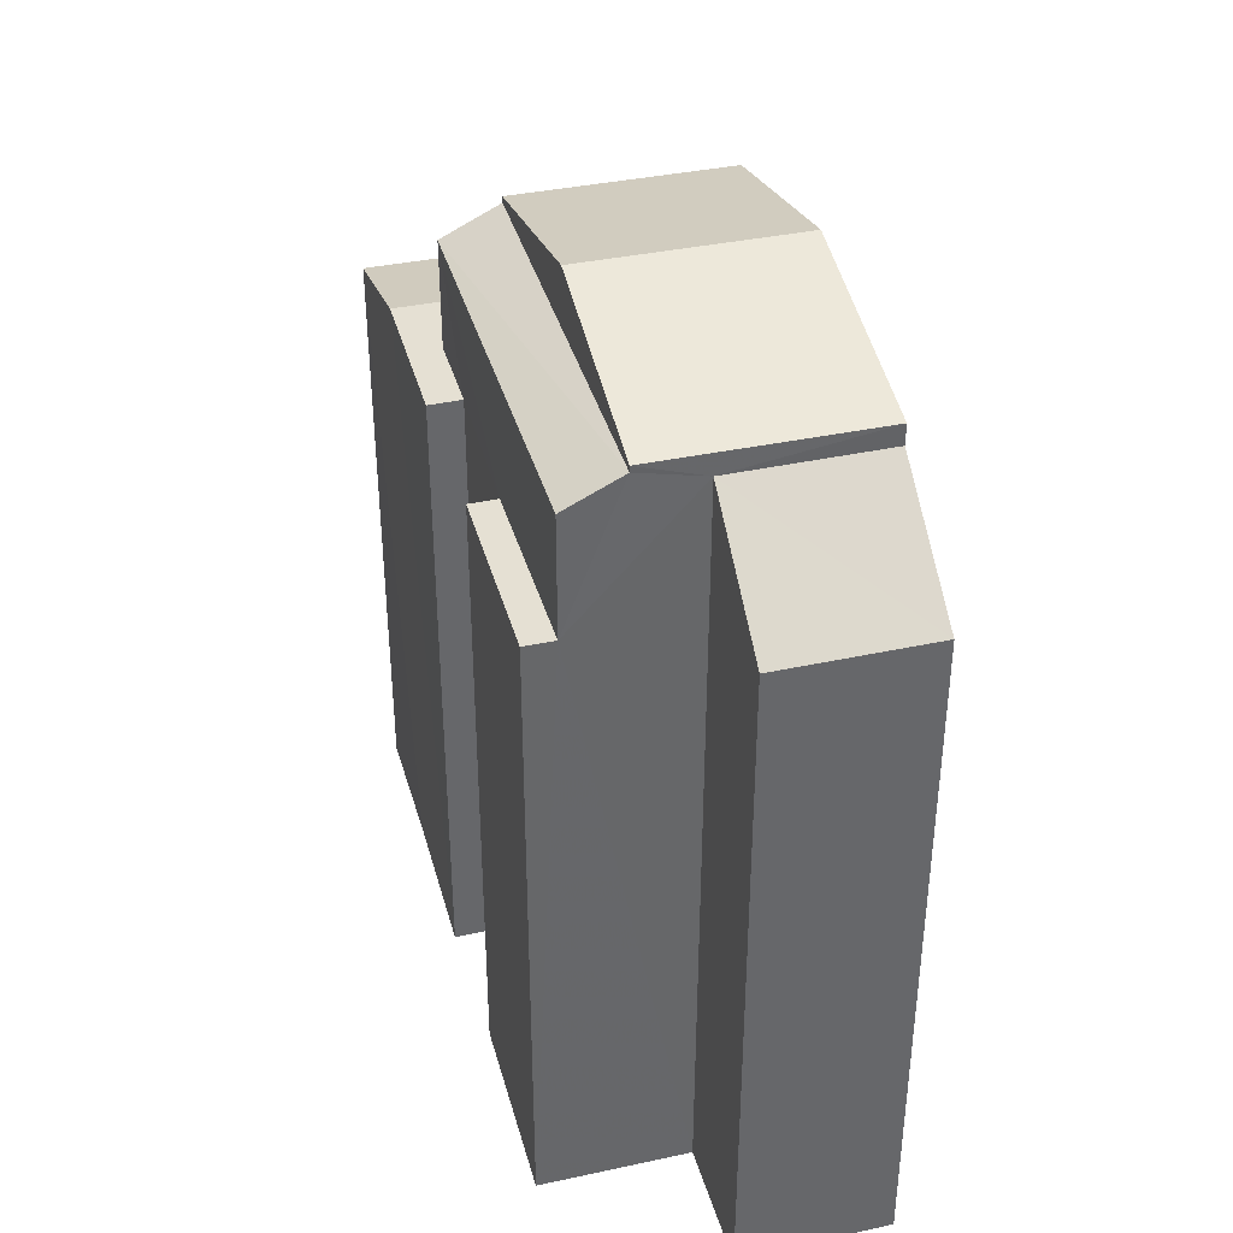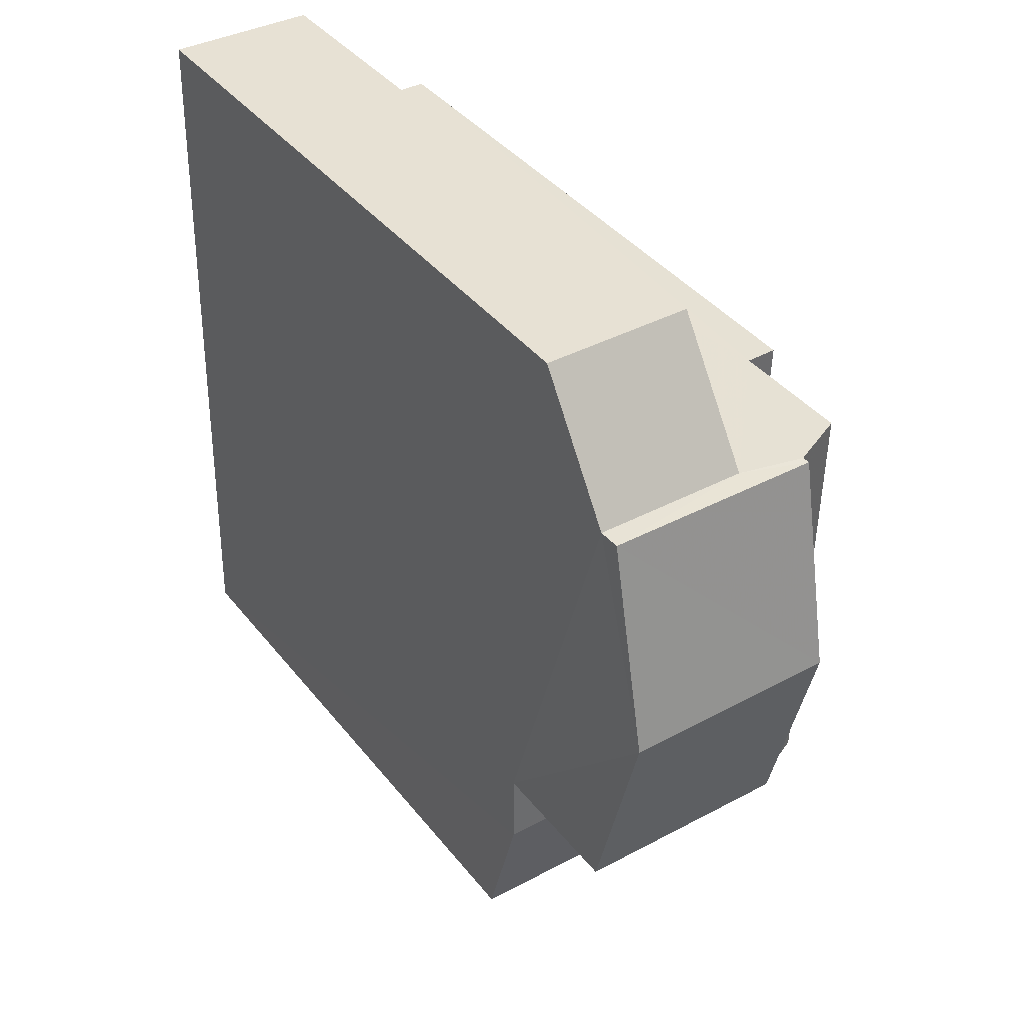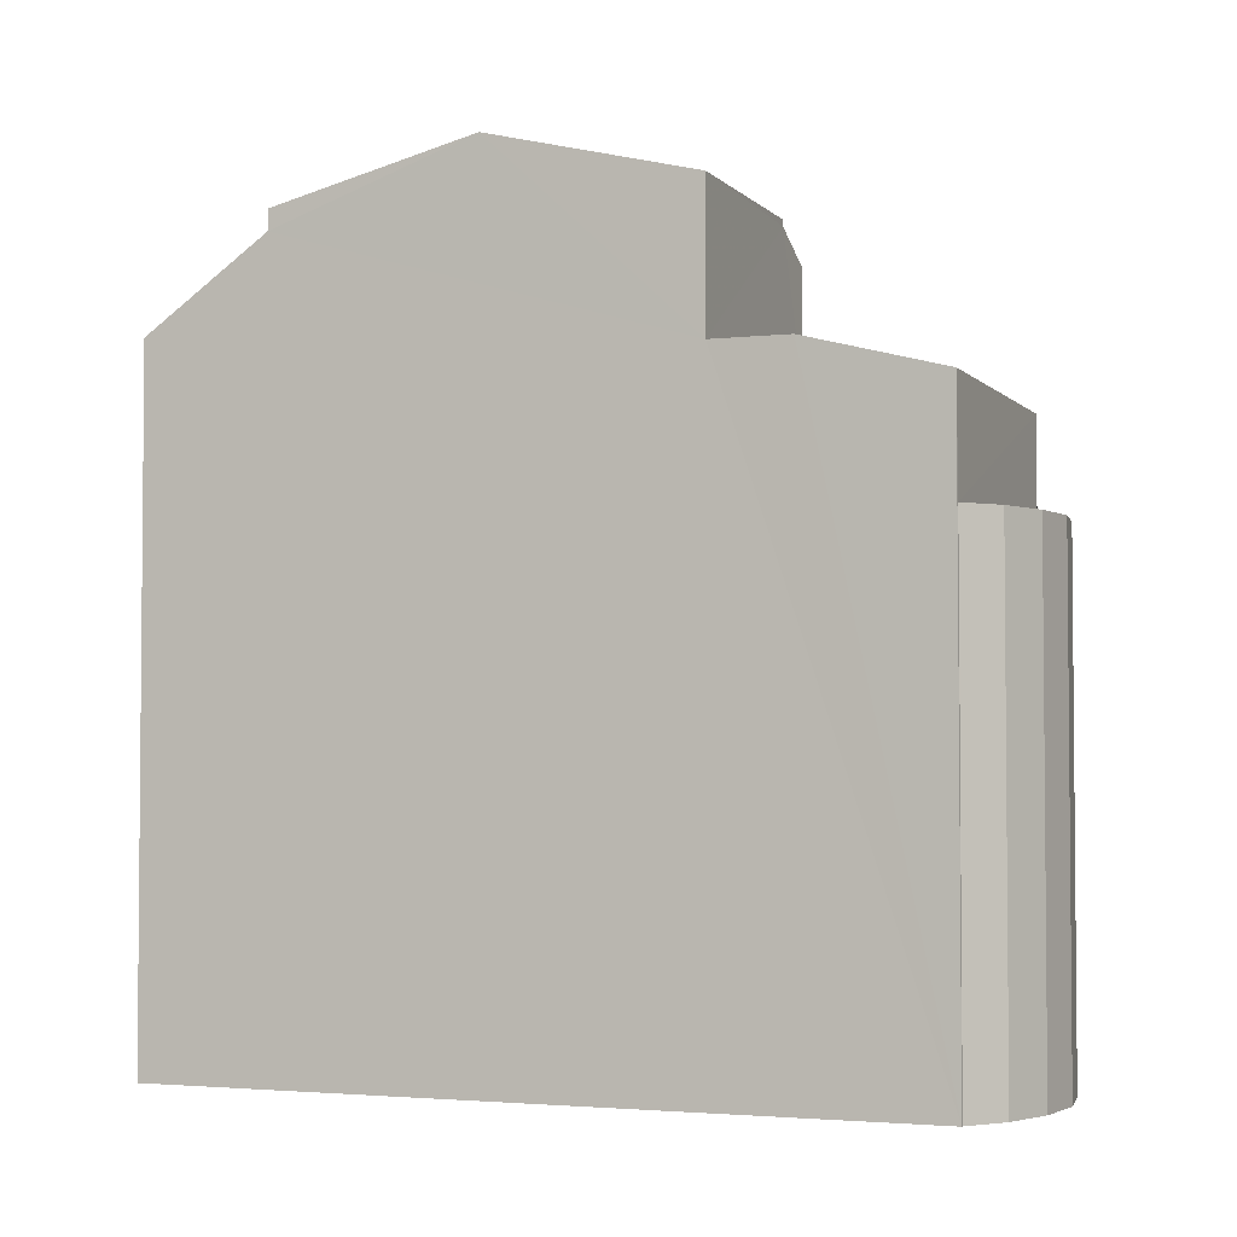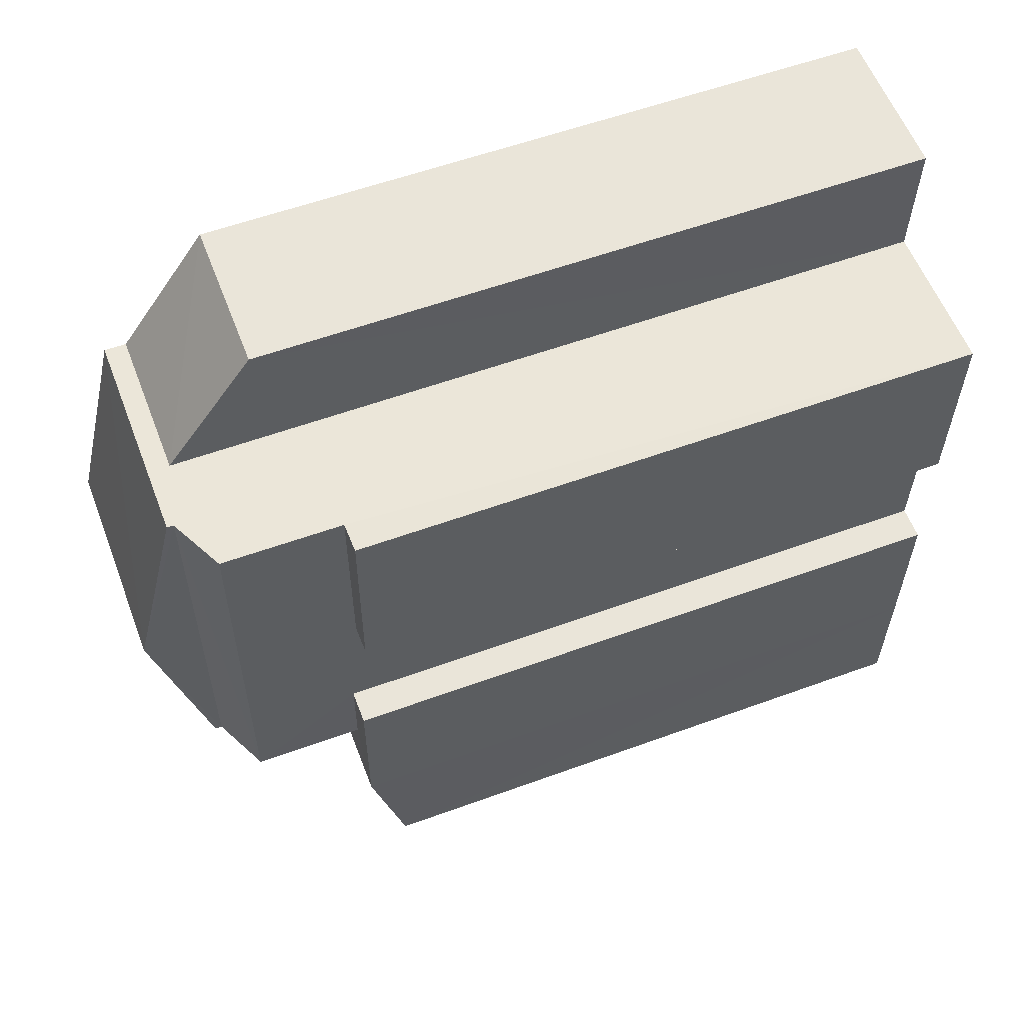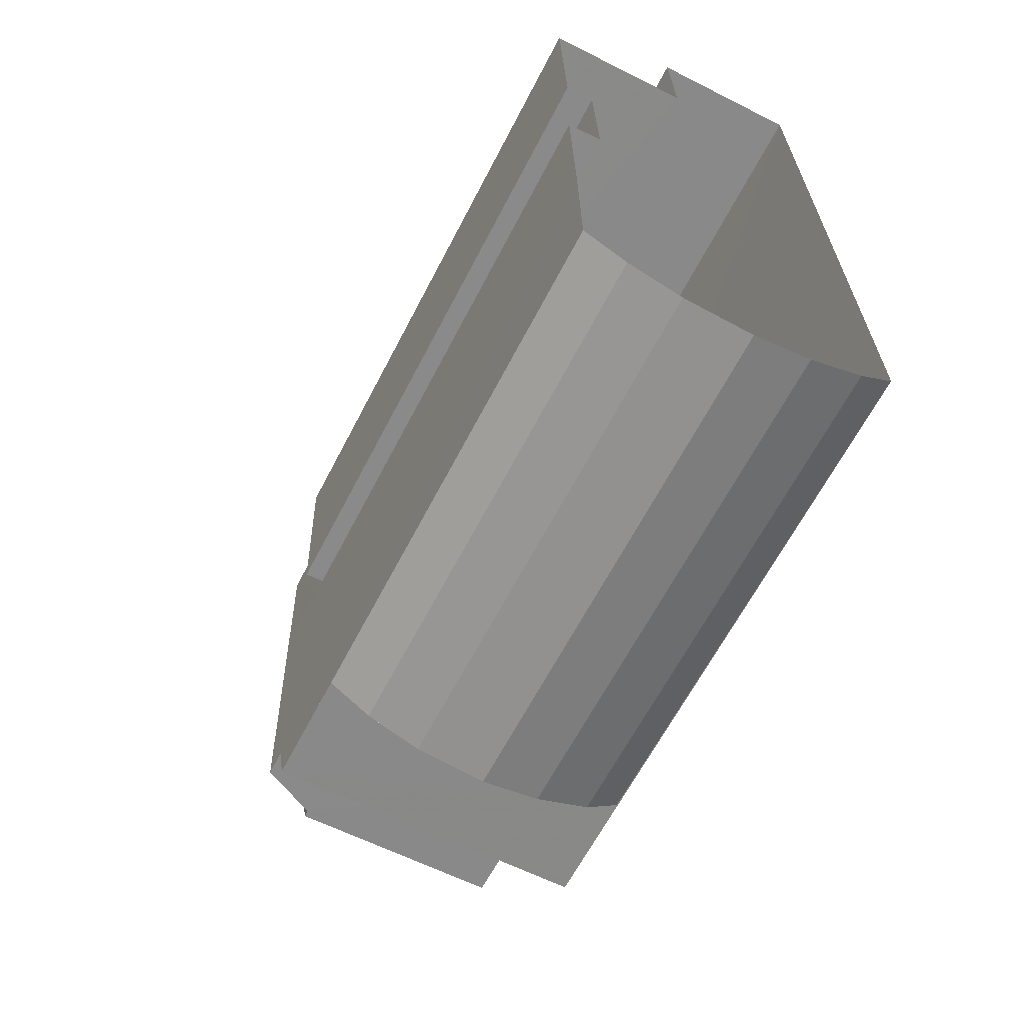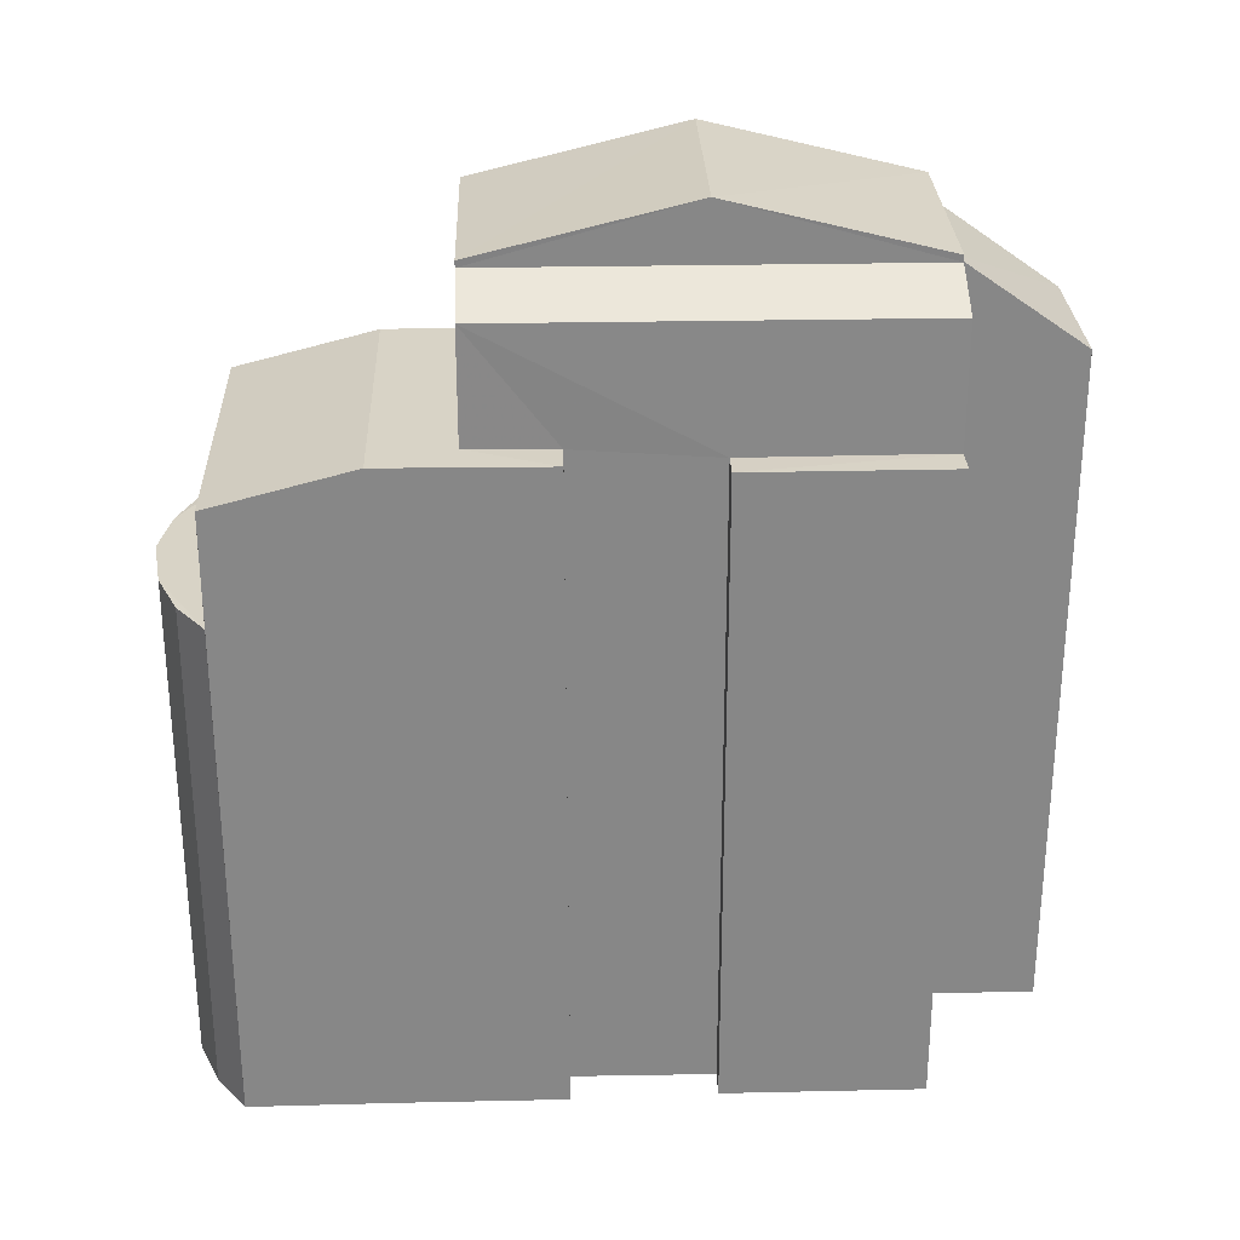
<metadata>
{"format":"obj","ext":"obj","renderer":"f3d","projection":"perspective","resolution":1024,"background":"white","views":[{"elev":38.2,"azim":163.7,"up":"+Z"},{"elev":39.9,"azim":-34.3,"up":"+Y"},{"elev":-3.0,"azim":-70.0,"up":"+Z"},{"elev":56.9,"azim":69.1,"up":"+Y"},{"elev":-63.7,"azim":152.7,"up":"+Y"},{"elev":27.8,"azim":86.7,"up":"+Z"}]}
</metadata>
<code>
v -3.727e+05 -1.045e+05 27
v -3.727e+05 -1.046e+05 27
v -3.727e+05 -1.045e+05 27
v -3.727e+05 -1.045e+05 27
v -3.727e+05 -1.045e+05 27
v -3.727e+05 -1.046e+05 27
v -3.727e+05 -1.046e+05 27
v -3.727e+05 -1.046e+05 27
v -3.727e+05 -1.046e+05 27
v -3.727e+05 -1.046e+05 27
v -3.727e+05 -1.046e+05 27
v -3.727e+05 -1.046e+05 27
v -3.727e+05 -1.046e+05 27
v -3.727e+05 -1.046e+05 27
v -3.727e+05 -1.046e+05 27
v -3.727e+05 -1.046e+05 27
v -3.727e+05 -1.046e+05 27
v -3.727e+05 -1.045e+05 41.65
v -3.727e+05 -1.046e+05 42.61
v -3.727e+05 -1.046e+05 42.61
v -3.727e+05 -1.045e+05 41.65
v -3.727e+05 -1.046e+05 41.65
v -3.727e+05 -1.046e+05 41.65
v -3.727e+05 -1.045e+05 38.8
v -3.727e+05 -1.046e+05 38.8
v -3.727e+05 -1.045e+05 38.8
v -3.727e+05 -1.046e+05 38.8
v -3.727e+05 -1.046e+05 38.99
v -3.727e+05 -1.046e+05 38.99
v -3.727e+05 -1.046e+05 38.33
v -3.727e+05 -1.046e+05 38.33
v -3.727e+05 -1.046e+05 36.3
v -3.727e+05 -1.046e+05 36.3
v -3.727e+05 -1.046e+05 36.3
v -3.727e+05 -1.046e+05 36.3
v -3.727e+05 -1.046e+05 36.3
v -3.727e+05 -1.046e+05 36.3
v -3.727e+05 -1.046e+05 36.3
v -3.727e+05 -1.046e+05 38.99
v -3.727e+05 -1.046e+05 38.99
v -3.727e+05 -1.046e+05 38.99
v -3.727e+05 -1.046e+05 38.99
v -3.727e+05 -1.045e+05 41.53
v -3.727e+05 -1.046e+05 41.03
v -3.727e+05 -1.045e+05 41.03
v -3.727e+05 -1.046e+05 41.53
v -3.727e+05 -1.045e+05 41.27
v -3.727e+05 -1.045e+05 39.6
v -3.727e+05 -1.045e+05 39.6
v -3.727e+05 -1.045e+05 41.27
f 1 2 3
f 4 3 5
f 5 3 6
f 2 1 7
f 8 9 10
f 11 12 8
f 13 14 15
f 13 6 9
f 3 2 9
f 12 16 8
f 8 17 14
f 16 17 8
f 6 3 9
f 8 13 9
f 8 14 13
f 18 19 20
f 21 18 20
f 19 22 23
f 20 19 23
f 24 25 26
f 24 27 25
f 28 29 30
f 31 28 30
f 32 33 34
f 35 34 36
f 34 33 37
f 36 37 38
f 36 34 37
f 39 29 40
f 41 40 42
f 42 40 28
f 40 29 28
f 43 44 45
f 43 46 44
f 47 48 49
f 50 47 49
f 35 17 16
f 34 35 16
f 41 42 10
f 9 41 10
f 3 4 48
f 47 3 48
f 13 15 38
f 37 13 38
f 43 45 24
f 21 43 47
f 21 47 18
f 18 47 50
f 24 26 1
f 24 1 3
f 47 24 3
f 47 43 24
f 28 31 8
f 42 28 10
f 31 11 8
f 10 28 8
f 27 7 25
f 27 2 7
f 41 9 27
f 40 41 44
f 9 2 27
f 44 27 45
f 45 27 24
f 41 27 44
f 35 14 17
f 35 36 14
f 34 16 12
f 32 34 12
f 11 31 33
f 13 37 6
f 33 31 37
f 6 37 30
f 37 31 30
f 50 49 39
f 19 18 50
f 49 5 39
f 22 19 39
f 39 5 6
f 29 6 30
f 29 39 6
f 19 50 39
f 25 7 1
f 26 25 1
f 33 32 12
f 11 33 12
f 21 20 43
f 43 20 46
f 20 23 46
f 40 44 46
f 40 46 39
f 46 22 39
f 46 23 22
f 36 15 14
f 36 38 15
f 48 4 5
f 49 48 5

</code>
